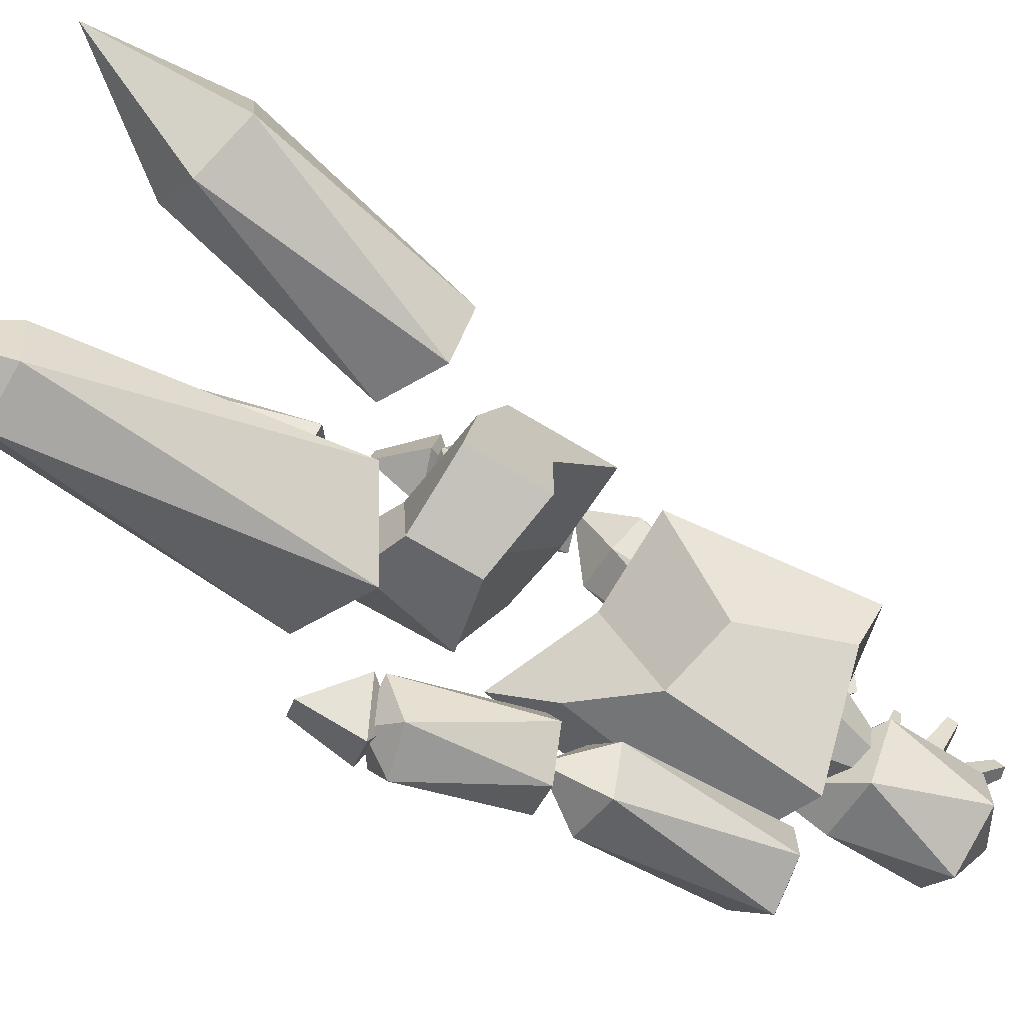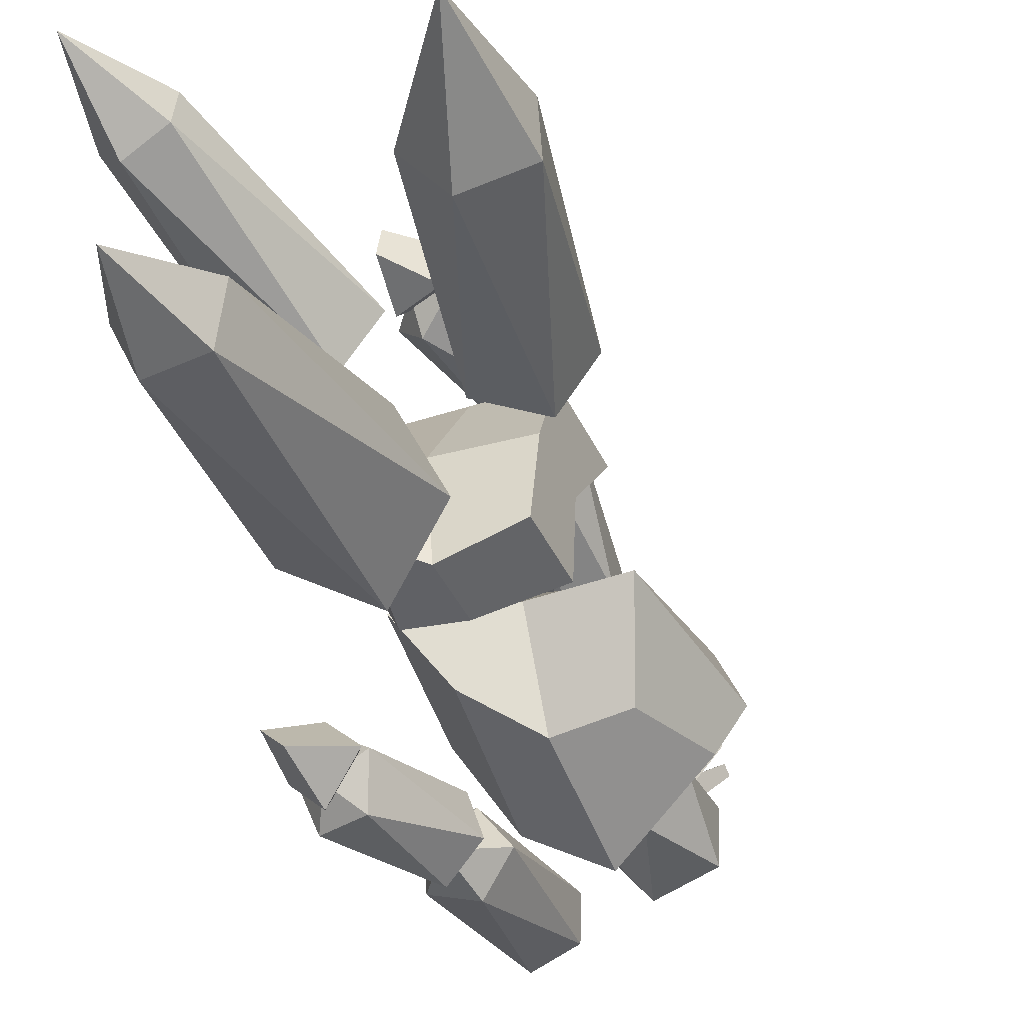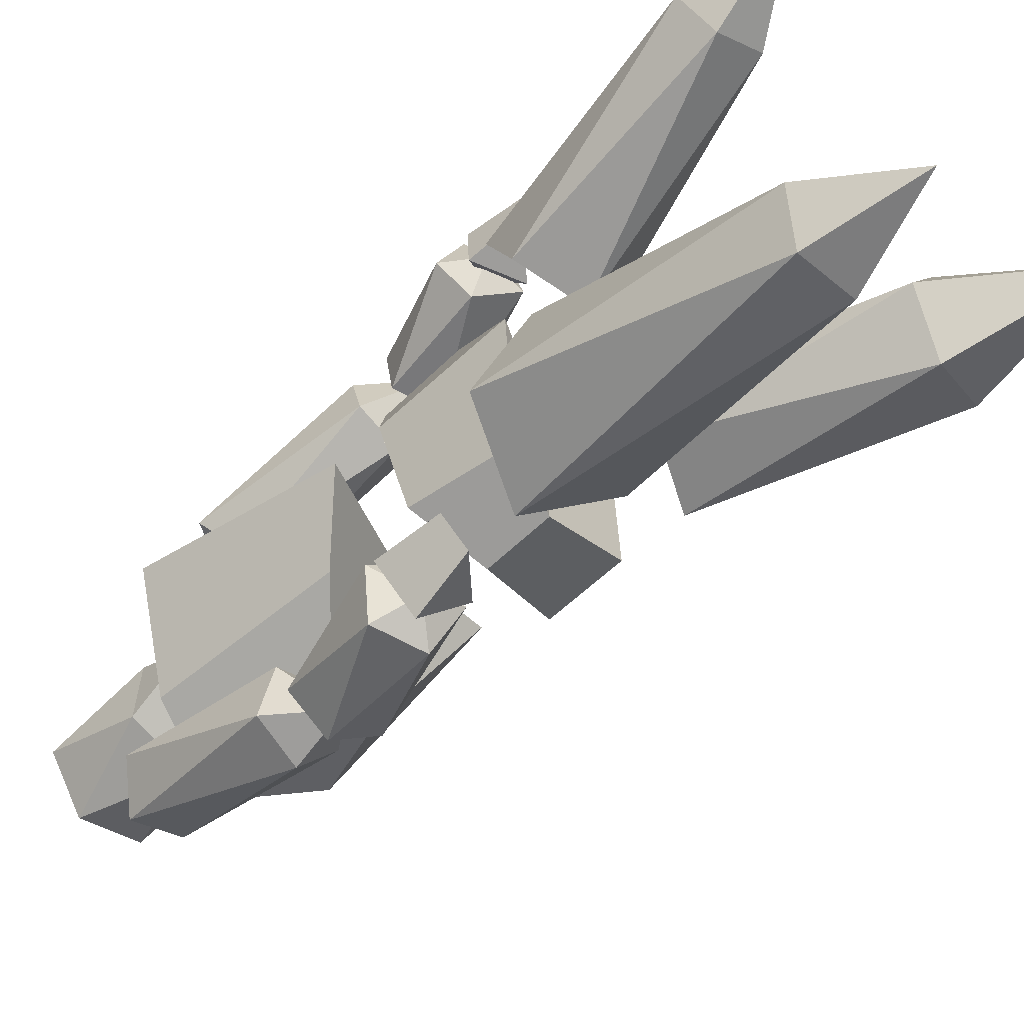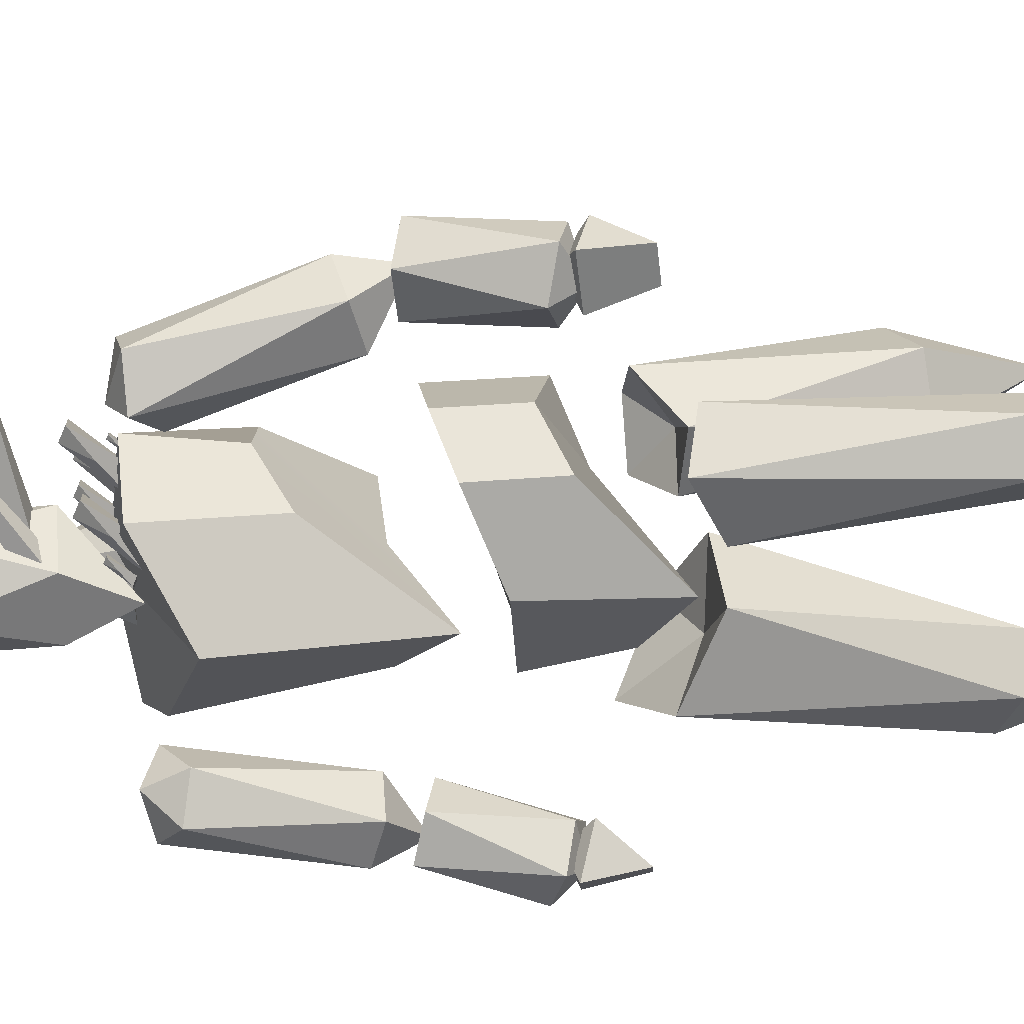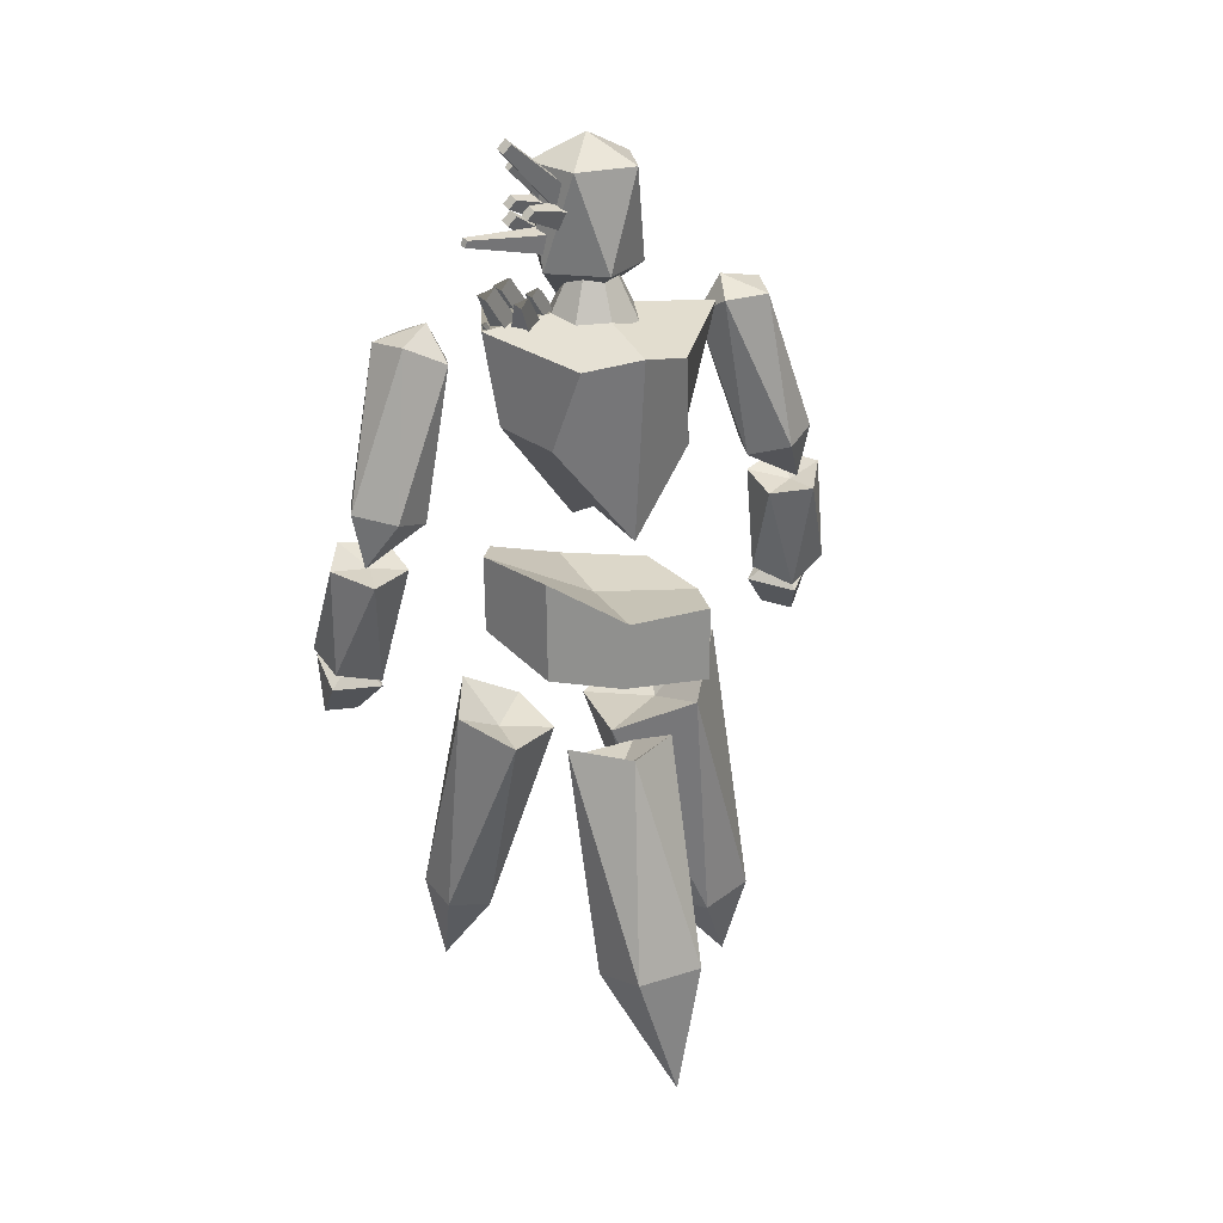
<metadata>
{"format":"obj","ext":"obj","renderer":"f3d","projection":"perspective","resolution":1024,"background":"white","views":[{"elev":-75.3,"azim":59.6,"up":"+Z"},{"elev":-45.0,"azim":24.8,"up":"+Z"},{"elev":-54.0,"azim":-43.2,"up":"+Z"},{"elev":35.5,"azim":-96.6,"up":"+Z"},{"elev":24.9,"azim":68.1,"up":"+Y"}]}
</metadata>
<code>
o Cone_Cone.002
v 1.282 38.36 0.5567
v 1.168 43.24 -1.88
v -0.4721 38.36 -0.0802
v -1.262 38.36 -1.771
v -0.6242 38.36 -3.524
v 1.066 38.36 -4.314
v 2.82 38.37 -3.677
v 3.61 38.37 -1.987
v 2.973 38.37 -0.2331
g Cone_Cone.002_Cone_Cone.002_Palette
f 1 2 3
f 3 2 4
f 4 2 5
f 5 2 6
f 6 2 7
f 7 2 8
f 8 2 9
f 9 2 1
f 1 3 4 5 6 7 8 9
o Cube_Cube.002
v 5.53 20.86 -1.719
v 5.505 24.26 -2.054
v 5.696 27.18 2.311
v 5.707 22.11 2.271
v 1.43 23.24 3.921
v 1.416 27.17 3.954
v -1.519 26.35 2.597
v -1.515 22.13 2.588
v -3.189 17.68 -2.088
v -3.167 24.67 -1.69
v -1.903 24.26 -6.076
v -0.9831 19.51 -6.011
v 1.459 20.28 -7.462
v 1.451 23.58 -7.44
v 5.31 24.31 -6.381
v 5.322 20.44 -6.437
v 1.173 20.14 -1.837
v 1.173 24.24 -1.88
g Cube_Cube.002_Cube_Cube.002_Palette
f 10 11 12 13
f 14 15 16 17
f 18 19 20 21
f 22 23 24 25
f 26 18 21 22
f 27 11 24 23
f 15 12 11 27
f 14 17 18 26
f 17 16 19 18
f 25 24 11 10
f 13 14 26 10
f 16 15 27 19
f 19 27 23 20
f 10 26 22 25
f 21 20 23 22
f 13 12 15 14
o Cube.001_Cube.001
v 5.987 28.84 -2.093
v 7.056 38.17 -2.13
v 5.992 37.54 0.6072
v 4.587 33.36 1.51
v 1.387 33.7 2.935
v 1.38 38.5 3.756
v -2.461 38.43 2.458
v -1.449 32.32 1.707
v -3.683 26.53 -2.62
v -5.419 36.07 -1.575
v -2.845 37.43 -6.173
v -1.767 28.84 -5.451
v 0.9594 31.72 -6.693
v 0.8394 38.5 -8.416
v 5.753 37.54 -4.762
v 4.272 32.68 -5.558
v 1.173 28.84 -1.879
v 1.173 39.24 -1.879
g Cube.001_Cube.001_Cube.001_Cube.001_Palette
f 28 29 30 31
f 32 33 34 35
f 36 37 38 39
f 40 41 42 43
f 44 36 39 40
f 45 29 42 41
f 33 30 29 45
f 32 35 36 44
f 35 34 37 36
f 43 42 29 28
f 31 32 44 28
f 34 33 45 37
f 37 45 41 38
f 28 44 40 43
f 39 38 41 40
f 31 30 33 32
o Cube.002_Cube.001
v -1.323 21.87 9.24
v -0.8729 19.05 9.985
v -0.7671 19.25 11.69
v -1.163 22.17 11.82
v 1.307 21.34 11.76
v 1.146 21.04 9.182
v -0.7054 22.15 9.66
v 0.8406 21.63 9.624
v -0.605 22.34 11.28
v 0.941 21.82 11.24
g Cube.002_Cube.001_Cube.002_Cube.001_Palette
f 46 47 48 49
f 49 48 50
f 50 48 47 51
f 51 47 46
f 51 46 52 53
f 54 55 53 52
f 49 50 55 54
f 46 49 54 52
f 50 51 53 55
o Cube.003_Cube.001
v -3.321 21.86 -16.14
v -3.525 19.05 -15.29
v -4.646 19.25 -14
v -5.021 22.16 -14.19
v -3.223 21.34 -12.5
v -1.523 21.04 -14.45
v -3.176 22.15 -15.41
v -2.051 21.63 -14.35
v -4.24 22.33 -14.19
v -3.115 21.82 -13.13
g Cube.003_Cube.001_Cube.003_Cube.001_Palette
f 56 57 58 59
f 59 58 60
f 60 58 57 61
f 61 57 56
f 61 56 62 63
f 64 65 63 62
f 59 60 65 64
f 56 59 64 62
f 60 61 63 65
o Cube.004_Cube.001
v -0.1802 42.01 -0.8165
v 0.7338 43.58 1.694
v 0.6798 43.13 2.09
v -0.2707 41.26 -0.1515
v 0.1103 43.29 2.193
v -1.226 41.53 0.02115
v 0.1643 43.74 1.797
v -1.135 42.28 -0.6439
g Cube.004_Cube.001_Cube.004_Cube.001_Palette
f 66 67 68 69
f 69 68 70 71
f 71 70 72 73
f 73 72 67 66
f 69 71 73 66
f 70 68 67 72
o Cube.005_Cube.001
v 0.441 43.74 -1.173
v 1.457 44.54 1.933
v 1.407 44.13 2.299
v 0.3319 42.83 -0.3688
v 0.8828 44.28 2.394
v -0.8225 43.16 -0.1602
v 0.9324 44.69 2.028
v -0.7134 44.07 -0.964
g Cube.005_Cube.001_Cube.005_Cube.001_Palette
f 74 75 76 77
f 77 76 78 79
f 79 78 80 81
f 81 80 75 74
f 77 79 81 74
f 78 76 75 80
o Cube.006_Cube.001
v 0.4402 44.3 -1.173
v 1.366 46.16 2.004
v 1.332 45.87 2.256
v 0.3311 43.4 -0.369
v 0.9691 45.98 2.322
v -0.8233 43.72 -0.1604
v 1.003 46.26 2.069
v -0.7142 44.63 -0.9641
g Cube.006_Cube.001_Cube.006_Cube.001_Palette
f 82 83 84 85
f 85 84 86 87
f 87 86 88 89
f 89 88 83 82
f 85 87 89 82
f 86 84 83 88
o Cube.007_Cube.001
v 1.16 42.62 -1.393
v 2.199 43.11 4.583
v 2.162 42.78 4.704
v 1.034 41.48 -0.9766
v 1.828 42.85 4.796
v -0.1153 41.72 -0.6598
v 1.865 43.18 4.675
v 0.01102 42.86 -1.076
g Cube.007_Cube.001_Cube.007_Cube.001_Palette
f 90 91 92 93
f 93 92 94 95
f 95 94 96 97
f 97 96 91 90
f 93 95 97 90
f 94 92 91 96
o Cube.008_Cube.001
v 1.782 43.74 -1.232
v 3.613 44.55 1.838
v 3.563 44.13 2.203
v 1.673 42.84 -0.4283
v 3.038 44.28 2.298
v 0.5188 43.16 -0.2196
v 3.088 44.69 1.933
v 0.6281 44.07 -1.023
g Cube.008_Cube.001_Cube.008_Cube.001_Palette
f 98 99 100 101
f 101 100 102 103
f 103 102 104 105
f 105 104 99 98
f 101 103 105 98
f 102 100 99 104
o Cube.009_Cube.001
v 1.781 44.31 -1.232
v 2.848 47.45 2.618
v 2.795 47.01 3.009
v 1.672 43.4 -0.4285
v 2.233 47.17 3.111
v 0.5177 43.72 -0.2199
v 2.286 47.61 2.719
v 0.6271 44.63 -1.024
g Cube.009_Cube.001_Cube.009_Cube.001_Palette
f 106 107 108 109
f 109 108 110 111
f 111 110 112 113
f 113 112 107 106
f 109 111 113 106
f 110 108 107 112
o Cube.010_Cube.001
v -2.045 37.66 -0.3003
v -0.6585 40.31 1.576
v -0.08351 39.89 2.224
v -1.444 37.22 0.3773
v -0.8009 39.95 2.406
v -2.172 37.29 1.069
v -1.403 38.97 1.157
v -2.774 37.73 0.3914
g Cube.010_Cube.001_Cube.010_Cube.001_Palette
f 114 115 116 117
f 117 116 118 119
f 119 118 120 121
f 121 120 115 114
f 117 119 121 114
f 118 116 115 120
o Cube.011_Cube.001
v -1.768 38.29 -0.9177
v -1.213 39.35 -0.1672
v -0.9831 39.18 0.09184
v -1.527 38.11 -0.6467
v -1.27 39.2 0.1647
v -1.818 38.14 -0.37
v -1.511 38.81 -0.335
v -2.059 38.32 -0.6411
g Cube.011_Cube.001_Cube.011_Cube.001_Palette
f 122 123 124 125
f 125 124 126 127
f 127 126 128 129
f 129 128 123 122
f 125 127 129 122
f 126 124 123 128
o Icosphere.003
v -4.467 1.122 4.765
v -4.129 5.552 2.114
v -1.965 5.275 2.959
v -5.536 6.109 3.897
v -2.036 5.661 5.265
v -4.243 6.177 5.845
v -3.682 16.79 0.4897
v -0.5657 16.06 -0.3287
v 1.261 16.16 2.422
v -0.62 17.5 4.85
v -3.589 18.34 3.583
v -1.595 16.16 2.335
g Icosphere.003_Icosphere.003_Palette
f 130 131 132
f 131 130 133
f 130 132 134
f 130 134 135
f 130 135 133
f 131 133 136
f 132 131 137
f 134 132 138
f 135 134 139
f 133 135 140
f 131 136 137
f 132 137 138
f 134 138 139
f 135 139 140
f 133 140 136
f 137 136 141
f 138 137 141
f 139 138 141
f 140 139 141
f 136 140 141
o Icosphere.004
v 11.09 0.7033 -2.424
v 8.509 7.183 -4.594
v 11.52 7.924 -3.45
v 6.589 6.441 -2.01
v 11.46 7.639 -0.1593
v 8.411 6.723 0.7304
v 4.232 17.21 -2.781
v 7.105 18.75 -3.619
v 8.997 18.78 -0.8993
v 6.847 18.87 1.752
v 4.172 16.92 0.5097
v 6.58 16.99 -1.098
g Icosphere.004_Icosphere.004_Palette
f 142 143 144
f 143 142 145
f 142 144 146
f 142 146 147
f 142 147 145
f 143 145 148
f 144 143 149
f 146 144 150
f 147 146 151
f 145 147 152
f 143 148 149
f 144 149 150
f 146 150 151
f 147 151 152
f 145 152 148
f 149 148 153
f 150 149 153
f 151 150 153
f 152 151 153
f 148 152 153
o Icosphere.005
v -0.5011 16.86 -5.942
v -2.946 16.52 -2.865
v 1.612 16.47 -2.666
v 3.251 18.08 -6.707
v -4.125 18.51 -6.941
v -0.2945 20.24 -9.119
v 1.71 4.527 -8.222
v -0.6335 4.144 -6.717
v -2.804 4.58 -8.419
v -1.801 5.233 -10.98
v 0.9887 5.2 -10.86
v -0.5104 0.1737 -10.2
g Icosphere.005_Icosphere.005_Palette
f 154 155 156
f 156 157 154
f 154 158 155
f 154 159 158
f 154 157 159
f 156 160 157
f 155 161 156
f 158 162 155
f 159 163 158
f 157 164 159
f 156 161 160
f 155 162 161
f 158 163 162
f 159 164 163
f 157 160 164
f 161 165 160
f 162 165 161
f 163 165 162
f 164 165 163
f 160 165 164
o Icosphere.003_Icosphere.001
v -1.695 37.94 -1.751
v -1.769 40.97 -3.358
v 1.241 40.97 -4.485
v -1.626 40.97 -0.1466
v 3.244 40.97 -1.971
v 1.472 40.97 0.7102
v -2.226 45.87 -1.73
v -0.4539 45.87 -4.412
v 2.644 45.87 -3.555
v 2.787 45.87 -0.3442
v -0.2233 45.87 0.7836
v 0.5035 47.19 -1.852
g Icosphere.003_Icosphere.001_Icosphere.003_Icosphere.001_Palette
f 166 167 168
f 167 166 169
f 166 168 170
f 166 170 171
f 166 171 169
f 167 169 172
f 168 167 173
f 170 168 174
f 171 170 175
f 169 171 176
f 167 172 173
f 168 173 174
f 170 174 175
f 171 175 176
f 169 176 172
f 173 172 177
f 174 173 177
f 175 174 177
f 176 175 177
f 172 176 177
o Icosphere.005_Icosphere.001
v 1.736 27.65 9.939
v 3.11 30.15 8.621
v 1.763 30.48 10.51
v 1.722 29.49 6.849
v -0.4563 30.03 9.909
v -0.4817 29.42 7.645
v 1.741 37.22 5.514
v 1.708 38.28 7.658
v -0.472 38.02 8.502
v -1.937 37.95 6.573
v -0.4782 36.77 4.911
v -0.0451 38.79 5.962
g Icosphere.005_Icosphere.001_Icosphere.005_Icosphere.001_Palette
f 178 179 180
f 179 178 181
f 178 180 182
f 178 182 183
f 178 183 181
f 179 181 184
f 180 179 185
f 182 180 186
f 183 182 187
f 181 183 188
f 179 184 185
f 180 185 186
f 182 186 187
f 183 187 188
f 181 188 184
f 185 184 189
f 186 185 189
f 187 186 189
f 188 187 189
f 184 188 189
o Icosphere.006_Icosphere.001
v 1.357 27.48 9.602
v 0.0464 28.5 10.79
v 2.054 27.93 11.74
v 0.2367 28.26 8.468
v 3.485 27.34 10.01
v 2.362 27.54 7.988
v -1.899 23.21 9.993
v -0.8771 22.69 12.04
v 1.289 22.1 11.55
v 1.345 21.45 9.263
v -0.4679 22.62 8.264
v -0.5767 21.57 9.99
g Icosphere.006_Icosphere.001_Icosphere.006_Icosphere.001_Palette
f 190 191 192
f 191 190 193
f 190 192 194
f 190 194 195
f 190 195 193
f 191 193 196
f 192 191 197
f 194 192 198
f 195 194 199
f 193 195 200
f 191 196 197
f 192 197 198
f 194 198 199
f 195 199 200
f 193 200 196
f 197 196 201
f 198 197 201
f 199 198 201
f 200 199 201
f 196 200 201
o Icosphere.007_Icosphere.001
v -1.554 27.65 -14.35
v -3.436 30.15 -14.05
v -1.254 30.48 -14.84
v -3.299 29.49 -11.8
v 0.2311 30.03 -13.08
v -1.033 29.42 -11.21
v -4.076 37.22 -10.72
v -2.832 38.28 -12.46
v -0.5576 38.02 -11.92
v -0.4466 37.95 -9.5
v -2.59 36.77 -8.96
v -2.351 38.79 -10.07
g Icosphere.007_Icosphere.001_Icosphere.007_Icosphere.001_Palette
f 202 203 204
f 203 202 205
f 202 204 206
f 202 206 207
f 202 207 205
f 203 205 208
f 204 203 209
f 206 204 210
f 207 206 211
f 205 207 212
f 203 208 209
f 204 209 210
f 206 210 211
f 207 211 212
f 205 212 208
f 209 208 213
f 210 209 213
f 211 210 213
f 212 211 213
f 208 212 213
o Icosphere.008_Icosphere.001
v -1.666 27.48 -14.01
v -3.429 28.5 -14.09
v -2.67 27.93 -12
v -1.666 28.25 -15.6
v -0.4368 27.34 -12.22
v 0.1833 27.54 -14.45
v -4.259 23.21 -16.01
v -4.969 22.69 -13.84
v -3.083 22.1 -12.66
v -1.438 21.44 -14.25
v -2.027 22.62 -16.24
v -3.317 21.57 -15.08
g Icosphere.008_Icosphere.001_Icosphere.008_Icosphere.001_Palette
f 214 215 216
f 215 214 217
f 214 216 218
f 214 218 219
f 214 219 217
f 215 217 220
f 216 215 221
f 218 216 222
f 219 218 223
f 217 219 224
f 215 220 221
f 216 221 222
f 218 222 223
f 219 223 224
f 217 224 220
f 221 220 225
f 222 221 225
f 223 222 225
f 224 223 225
f 220 224 225
o Cube.012_Cube.001
v 0.9774 38.03 0.4355
v 2.665 40.29 1.865
v 3.134 39.95 2.393
v 1.747 37.47 1.302
v 2.549 40 2.542
v 0.8155 37.56 2.186
v 2.059 39.2 1.523
v 0.04641 38.12 1.32
g Cube.012_Cube.001_Cube.012_Cube.001_Palette
f 226 227 228 229
f 229 228 230 231
f 231 230 232 233
f 233 232 227 226
f 229 231 233 226
f 230 228 227 232
o Cube.013_Cube.001
v 0.442 38.07 1.32
v 1.829 40.71 3.196
v 2.404 40.29 3.844
v 1.044 37.63 1.997
v 1.686 40.36 4.026
v 0.3153 37.7 2.689
v 1.085 39.37 2.777
v -0.2864 38.14 2.012
g Cube.013_Cube.001_Cube.013_Cube.001_Palette
f 234 235 236 237
f 237 236 238 239
f 239 238 240 241
f 241 240 235 234
f 237 239 241 234
f 238 236 235 240
o Cube.014_Cube.001
v 0.4748 38.38 -0.4361
v 1.507 40.35 0.9603
v 1.935 40.04 1.442
v 0.9226 38.06 0.0681
v 1.401 40.09 1.578
v 0.3806 38.11 0.5828
v 0.9529 39.35 0.6481
v -0.06723 38.43 0.0786
g Cube.014_Cube.001_Cube.014_Cube.001_Palette
f 242 243 244 245
f 245 244 246 247
f 247 246 248 249
f 249 248 243 242
f 245 247 249 242
f 246 244 243 248
o Cube.015_Cube.001
v 1.001 38.19 2.981
v 1.396 38.94 3.515
v 1.56 38.82 3.7
v 1.172 38.06 3.174
v 1.356 38.84 3.752
v 0.9649 38.08 3.371
v 1.184 38.56 3.396
v 0.7934 38.21 3.178
g Cube.015_Cube.001_Cube.015_Cube.001_Palette
f 250 251 252 253
f 253 252 254 255
f 255 254 256 257
f 257 256 251 250
f 253 255 257 250
f 254 252 251 256

</code>
